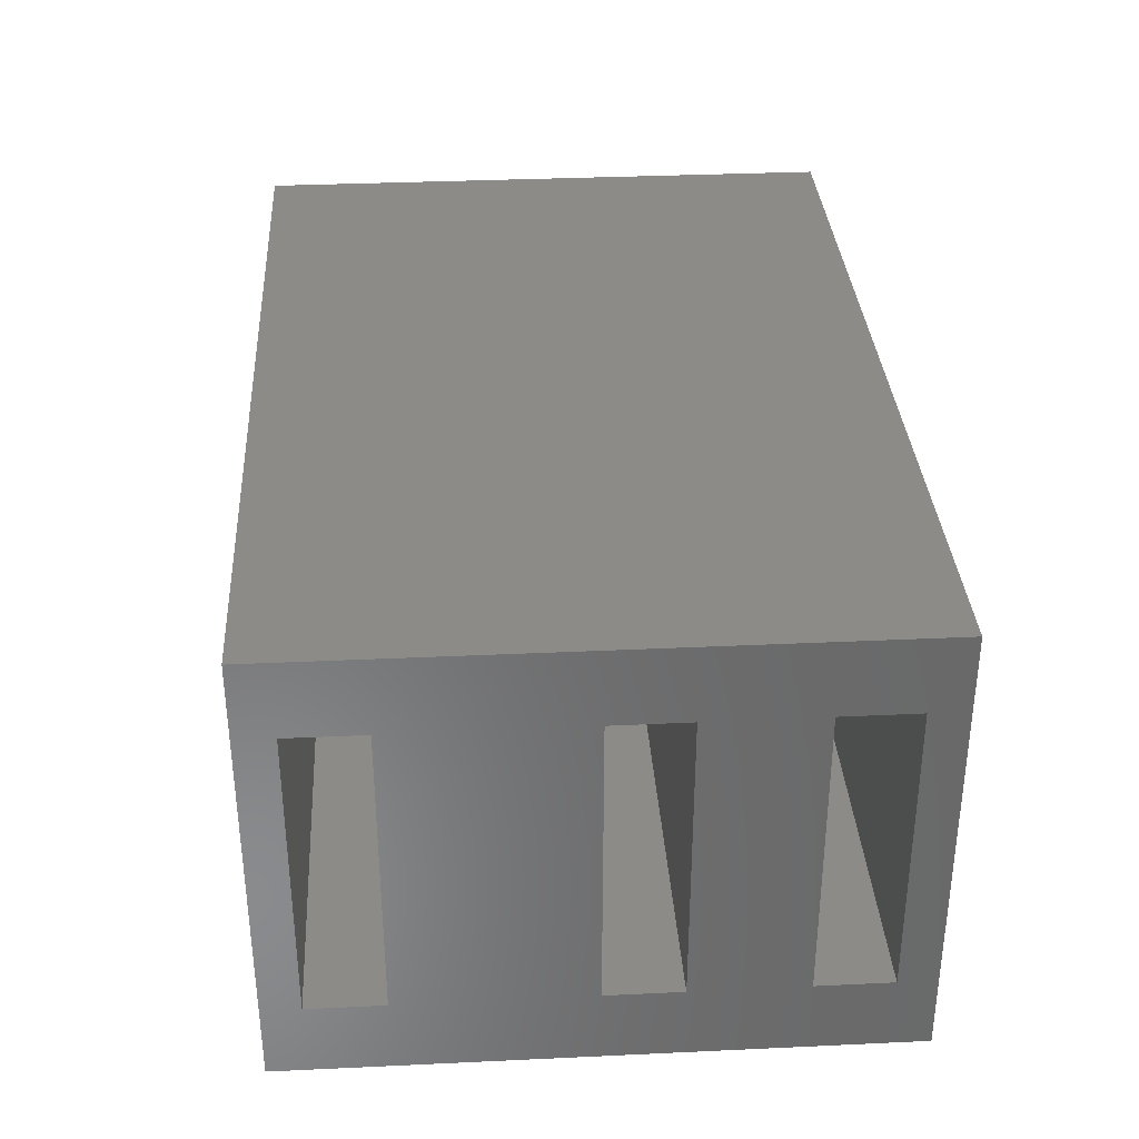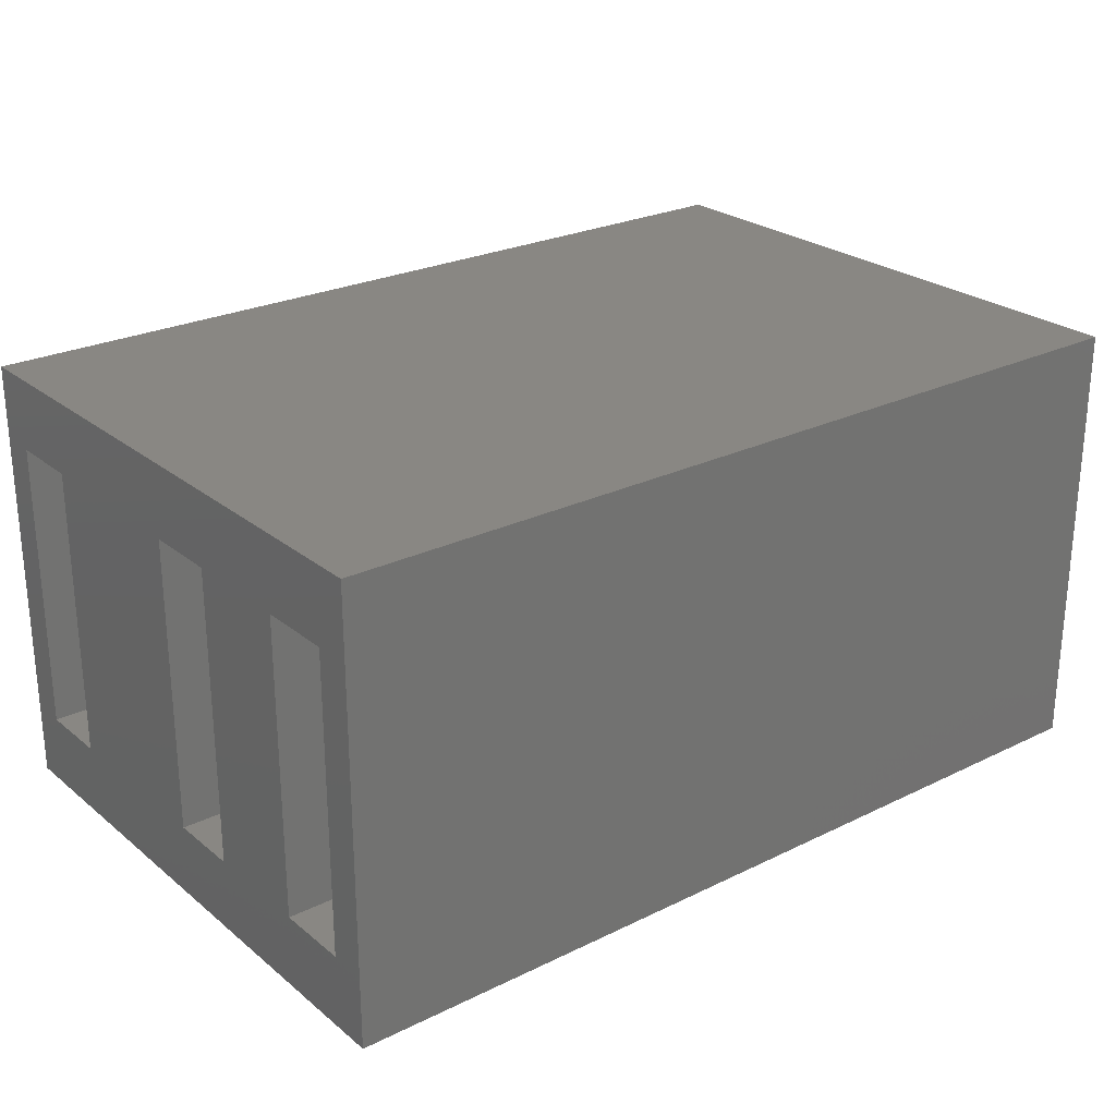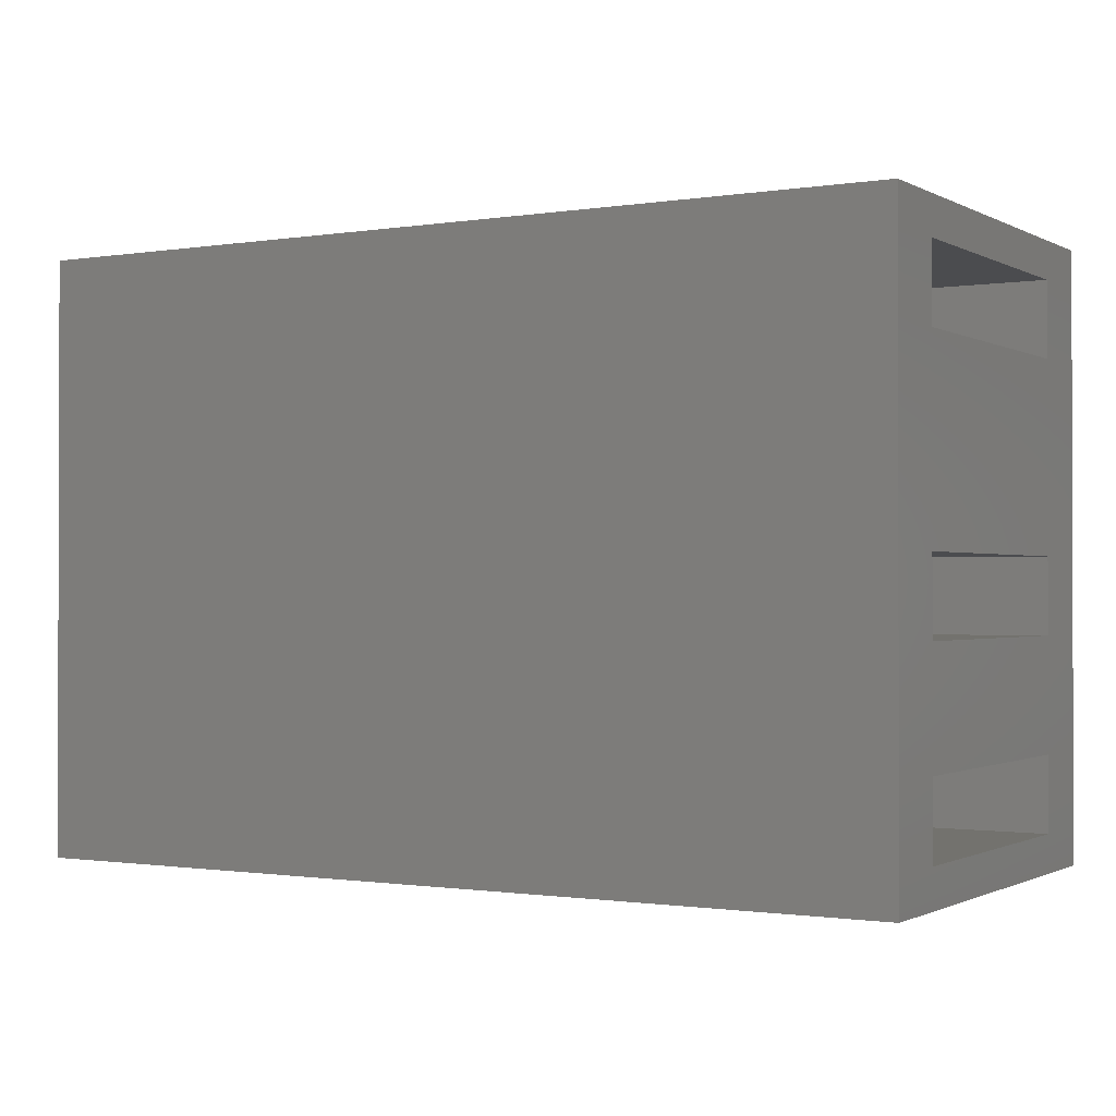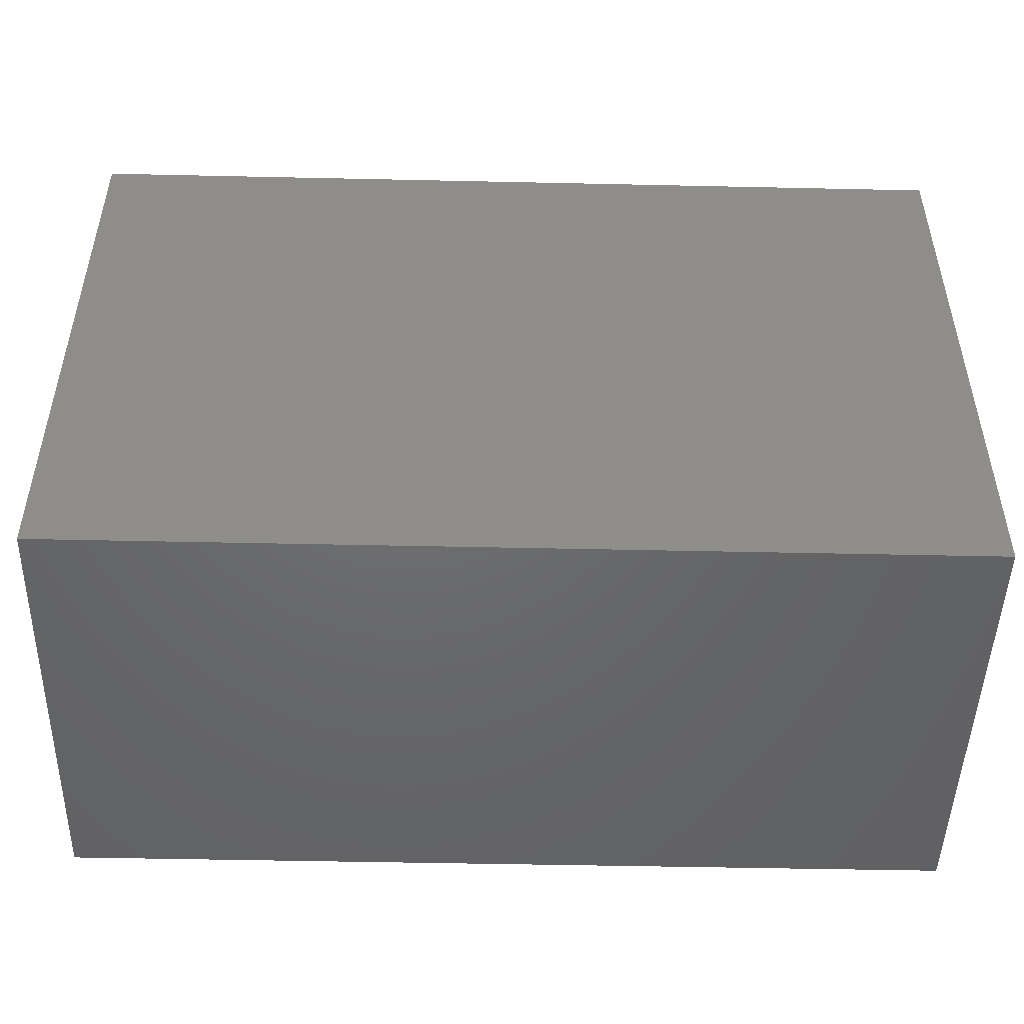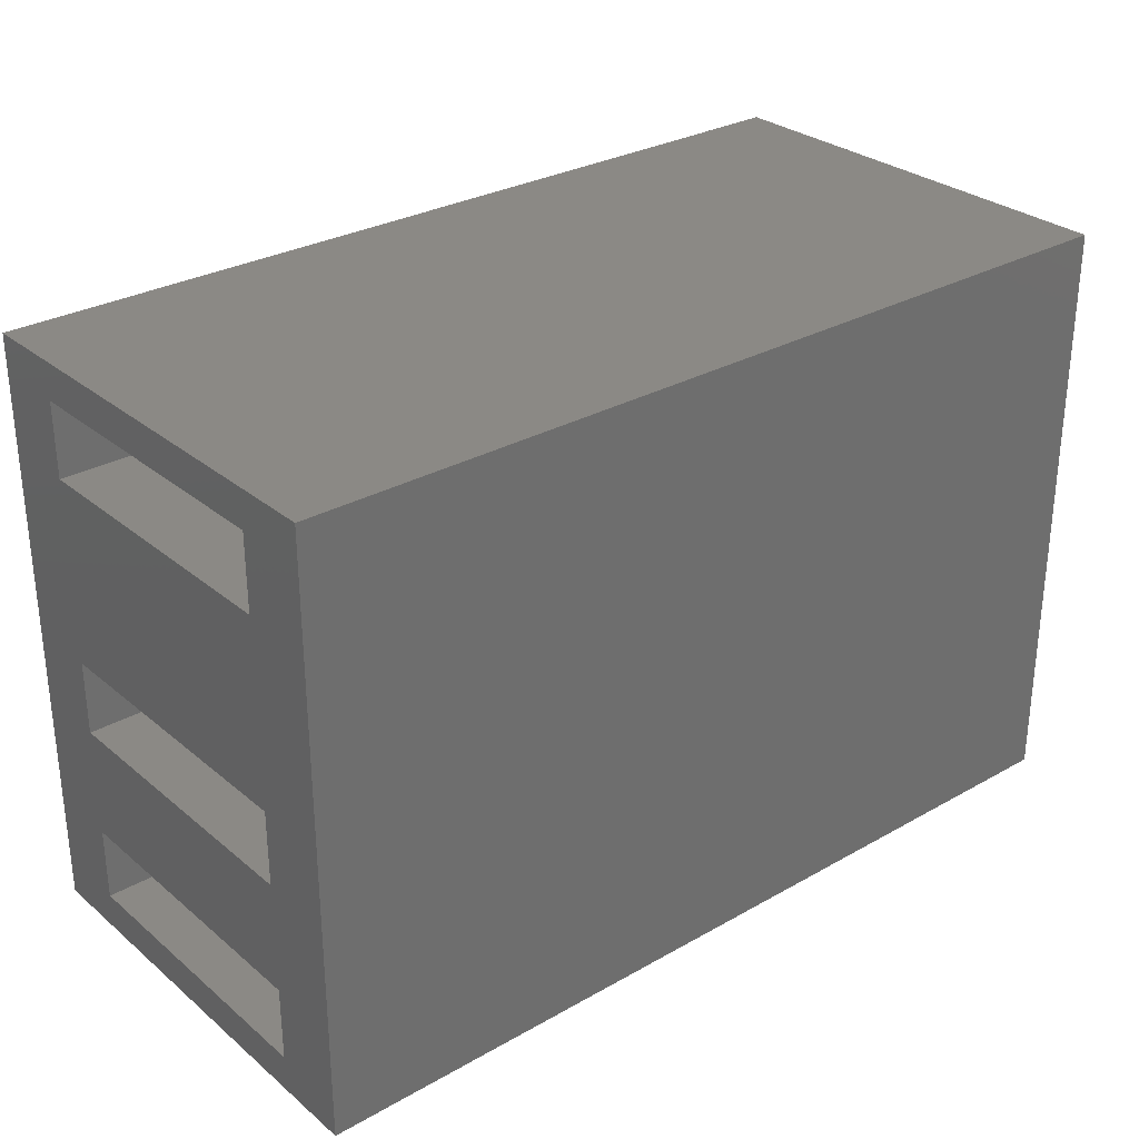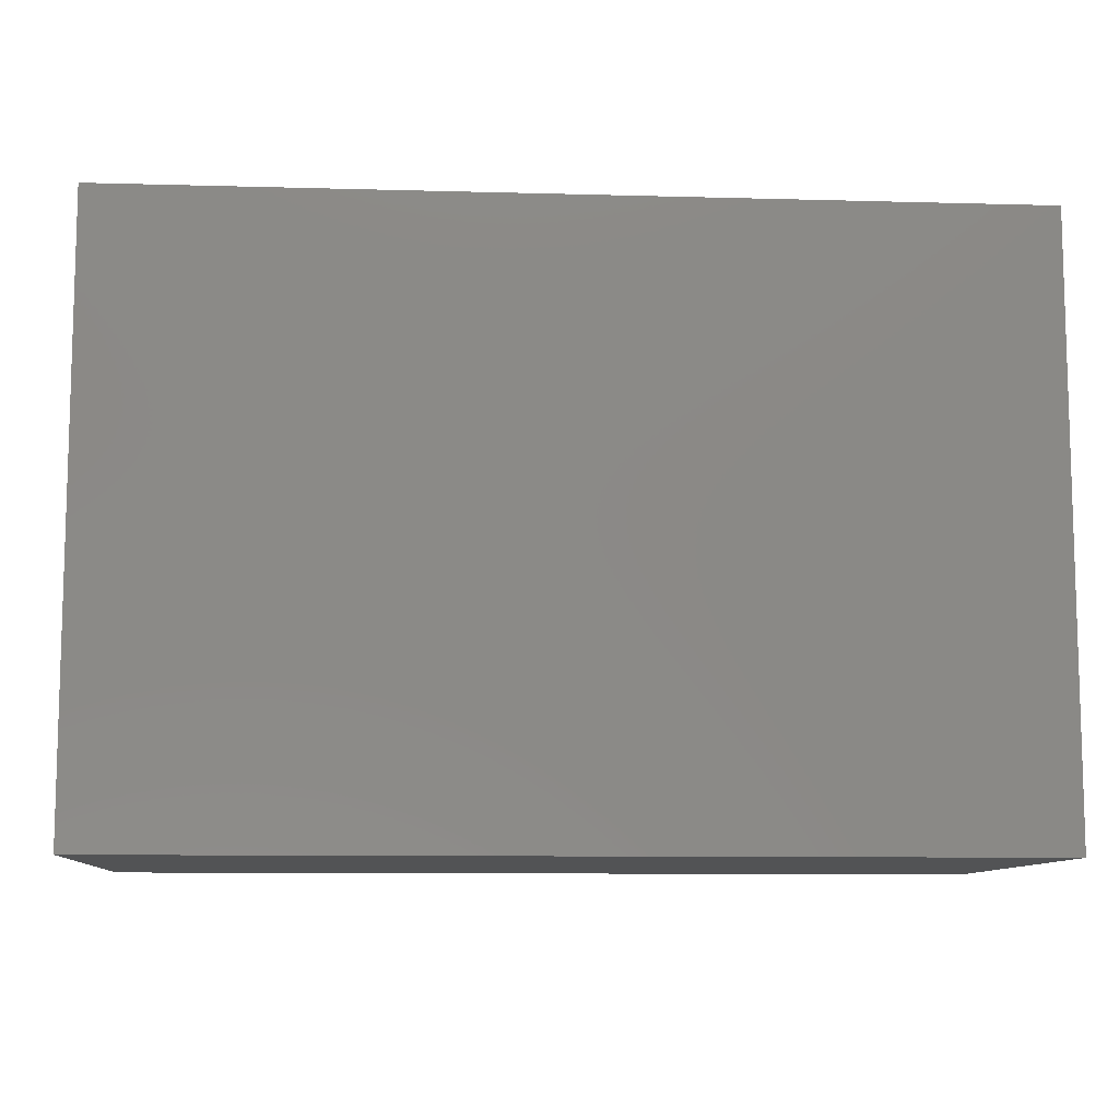
<metadata>
{"format":"stl","ext":"stl","renderer":"f3d","projection":"perspective","resolution":1024,"background":"white","views":[{"elev":33.9,"azim":86.4,"up":"+Y"},{"elev":25.3,"azim":141.8,"up":"+Y"},{"elev":-0.9,"azim":30.4,"up":"+Z"},{"elev":-48.2,"azim":-1.4,"up":"+Z"},{"elev":29.5,"azim":-39.8,"up":"+Z"},{"elev":-9.7,"azim":175.9,"up":"+Z"}]}
</metadata>
<code>
# stl→obj: 32 verts, 72 faces
v 30 -10 -5
v 30 10 -12.5
v 30 10 -5
v 30 -10 -12.5
v 30 -10 12.5
v 30 10 0
v 30 10 12.5
v 30 -10 0
v 30 15 20
v 30 10 17.5
v 30 -10 17.5
v 30 -15 20
v 30 -15 -20
v 30 15 -20
v 30 10 -17.5
v 30 -10 -17.5
v -30 15 20
v -30 -15 20
v -30 -10 0
v -30 10 12.5
v -30 10 0
v -30 -10 12.5
v -30 -10 -12.5
v -30 10 -5
v -30 10 -12.5
v -30 -10 -5
v -30 15 -20
v -30 10 -17.5
v -30 -10 -17.5
v -30 -15 -20
v -30 10 17.5
v -30 -10 17.5
f 1 2 3
f 2 1 4
f 5 6 7
f 6 5 8
f 7 9 10
f 9 11 10
f 12 5 11
f 5 12 8
f 13 8 12
f 8 13 1
f 1 13 4
f 12 11 9
f 6 9 7
f 9 6 14
f 3 14 6
f 2 14 3
f 15 14 2
f 16 14 15
f 16 13 14
f 4 13 16
f 17 12 9
f 12 17 18
f 19 20 21
f 20 19 22
f 23 24 25
f 24 23 26
f 25 27 28
f 27 29 28
f 30 23 29
f 23 30 26
f 26 30 19
f 18 19 30
f 19 18 22
f 30 29 27
f 24 27 25
f 21 27 24
f 27 21 17
f 20 17 21
f 31 17 20
f 32 17 31
f 32 18 17
f 22 18 32
f 14 17 9
f 17 14 27
f 30 12 18
f 12 30 13
f 32 10 11
f 10 32 31
f 20 5 7
f 5 20 22
f 20 10 31
f 10 20 7
f 5 32 11
f 32 5 22
f 19 6 8
f 6 19 21
f 24 1 3
f 1 24 26
f 24 6 21
f 6 24 3
f 1 19 8
f 19 1 26
f 30 14 13
f 14 30 27
f 23 2 4
f 2 23 25
f 28 16 15
f 16 28 29
f 28 2 25
f 2 28 15
f 16 23 4
f 23 16 29

</code>
